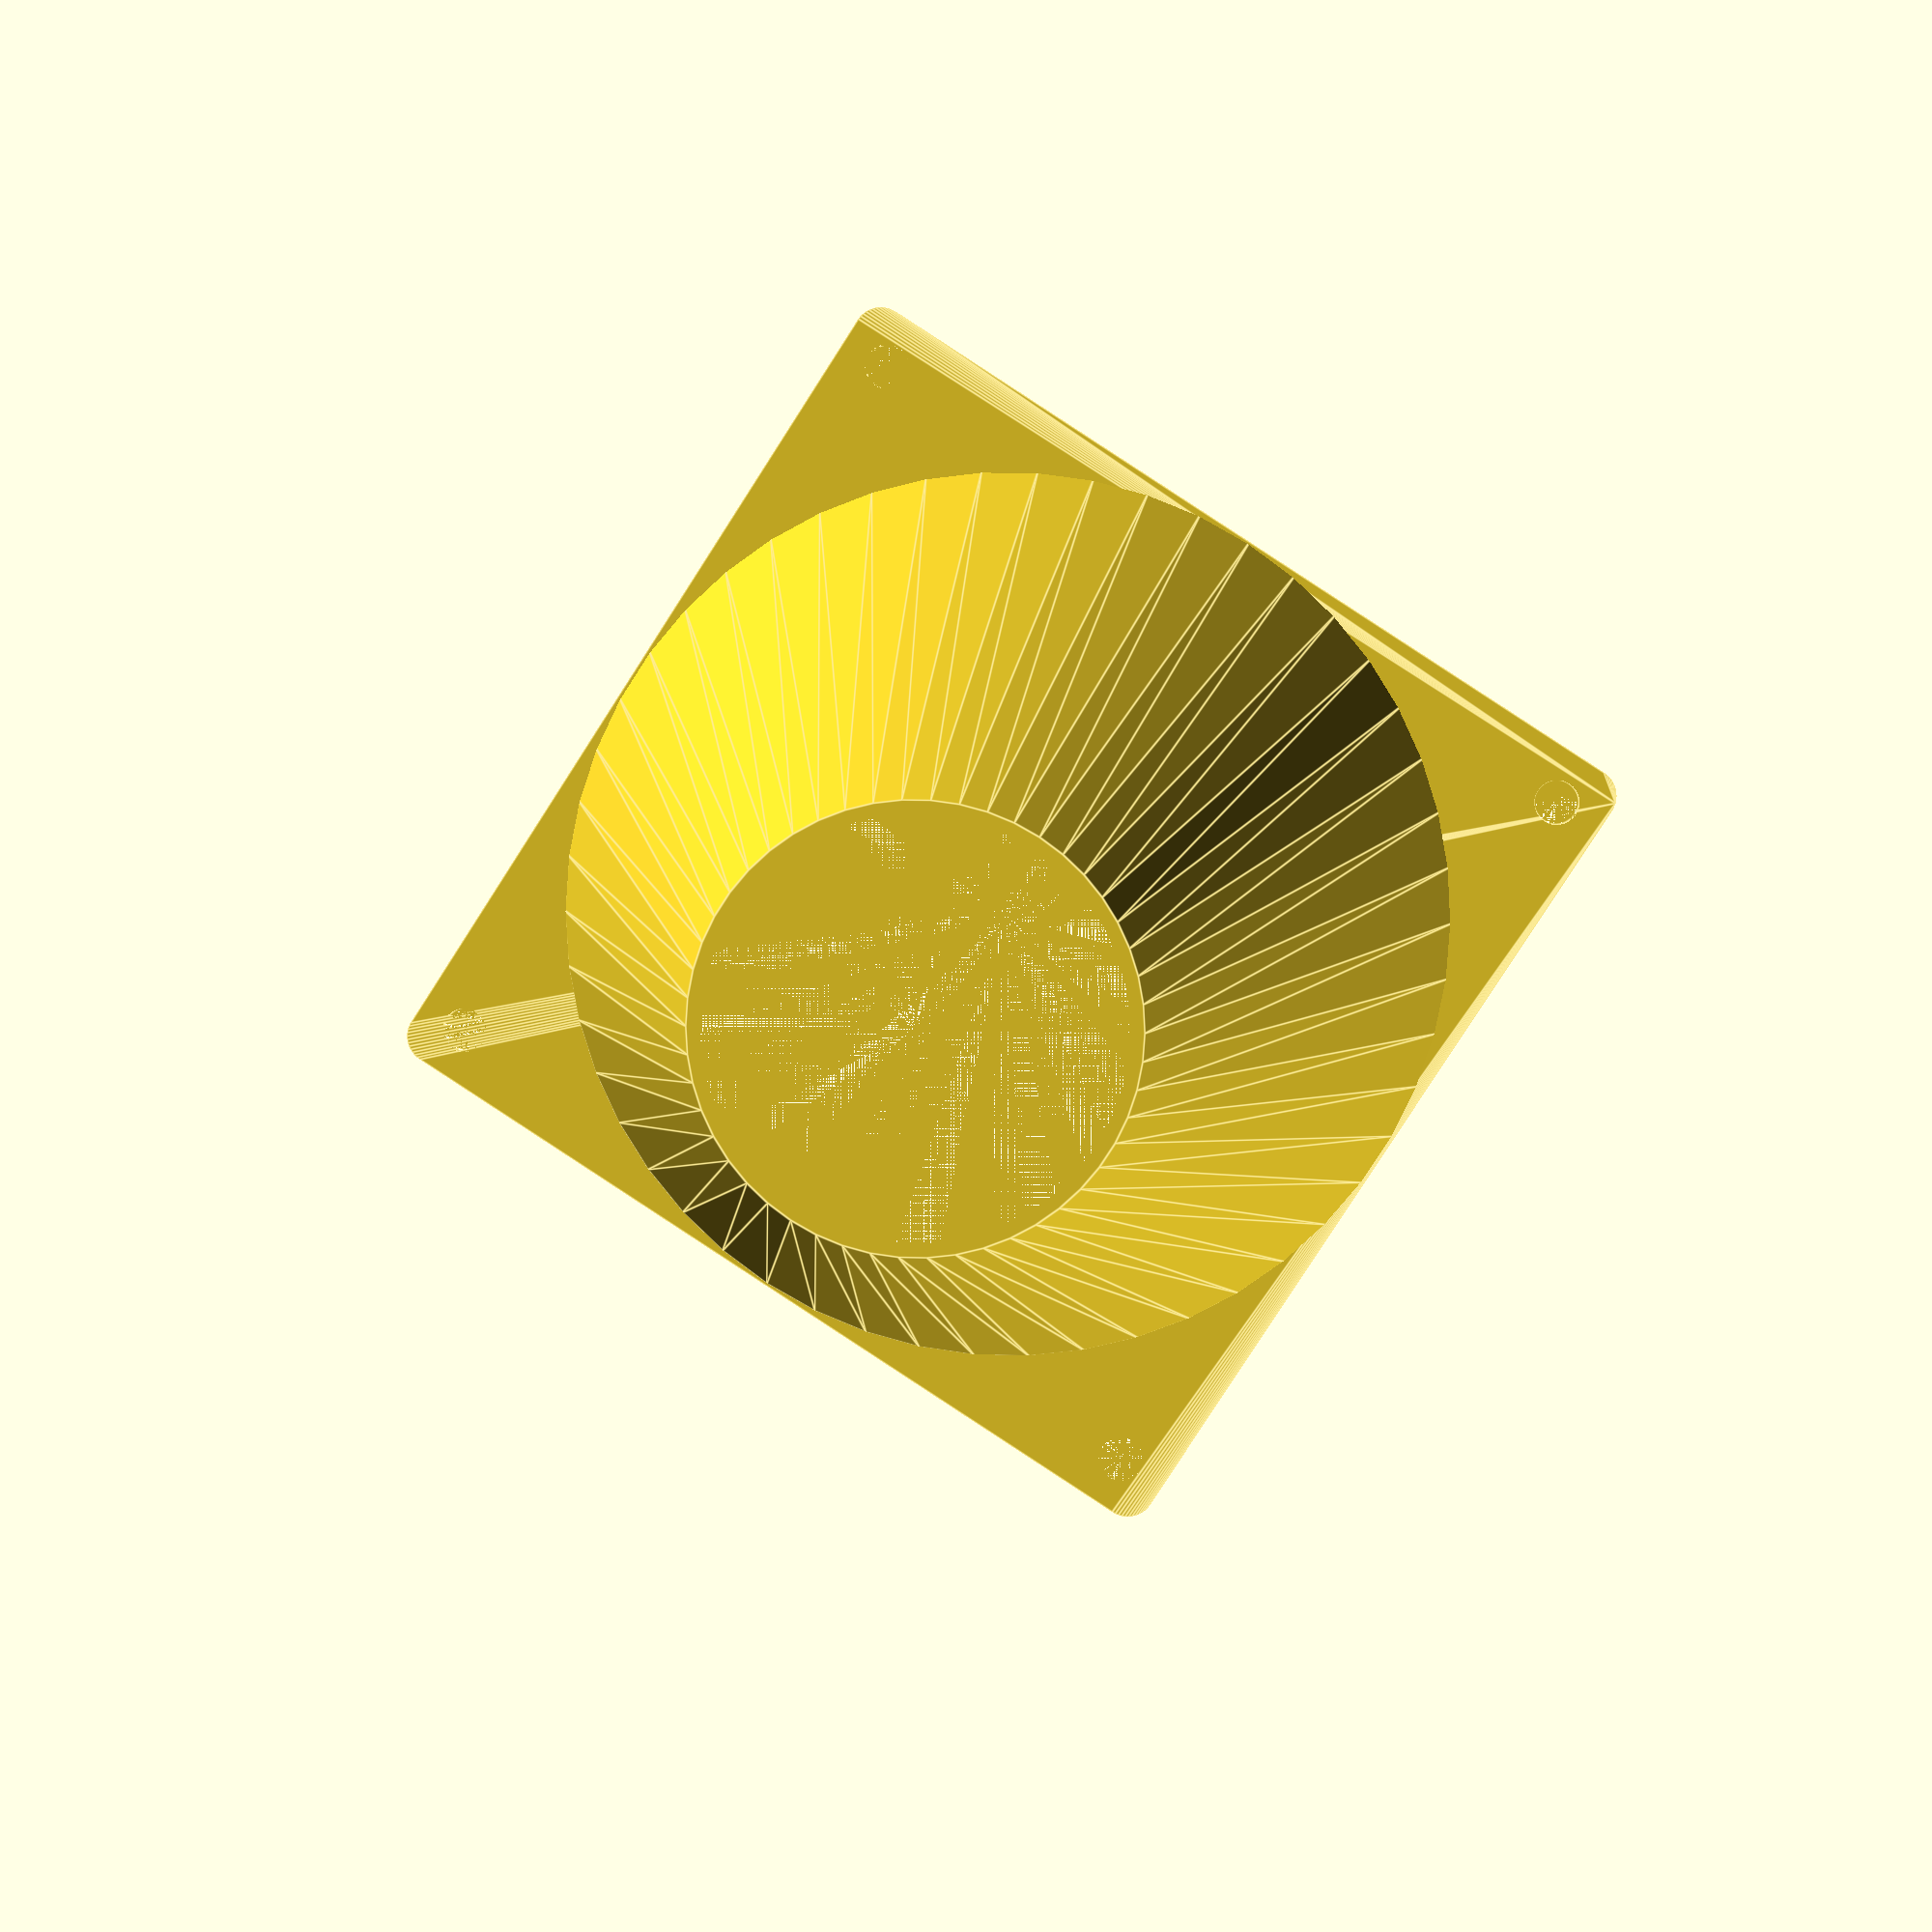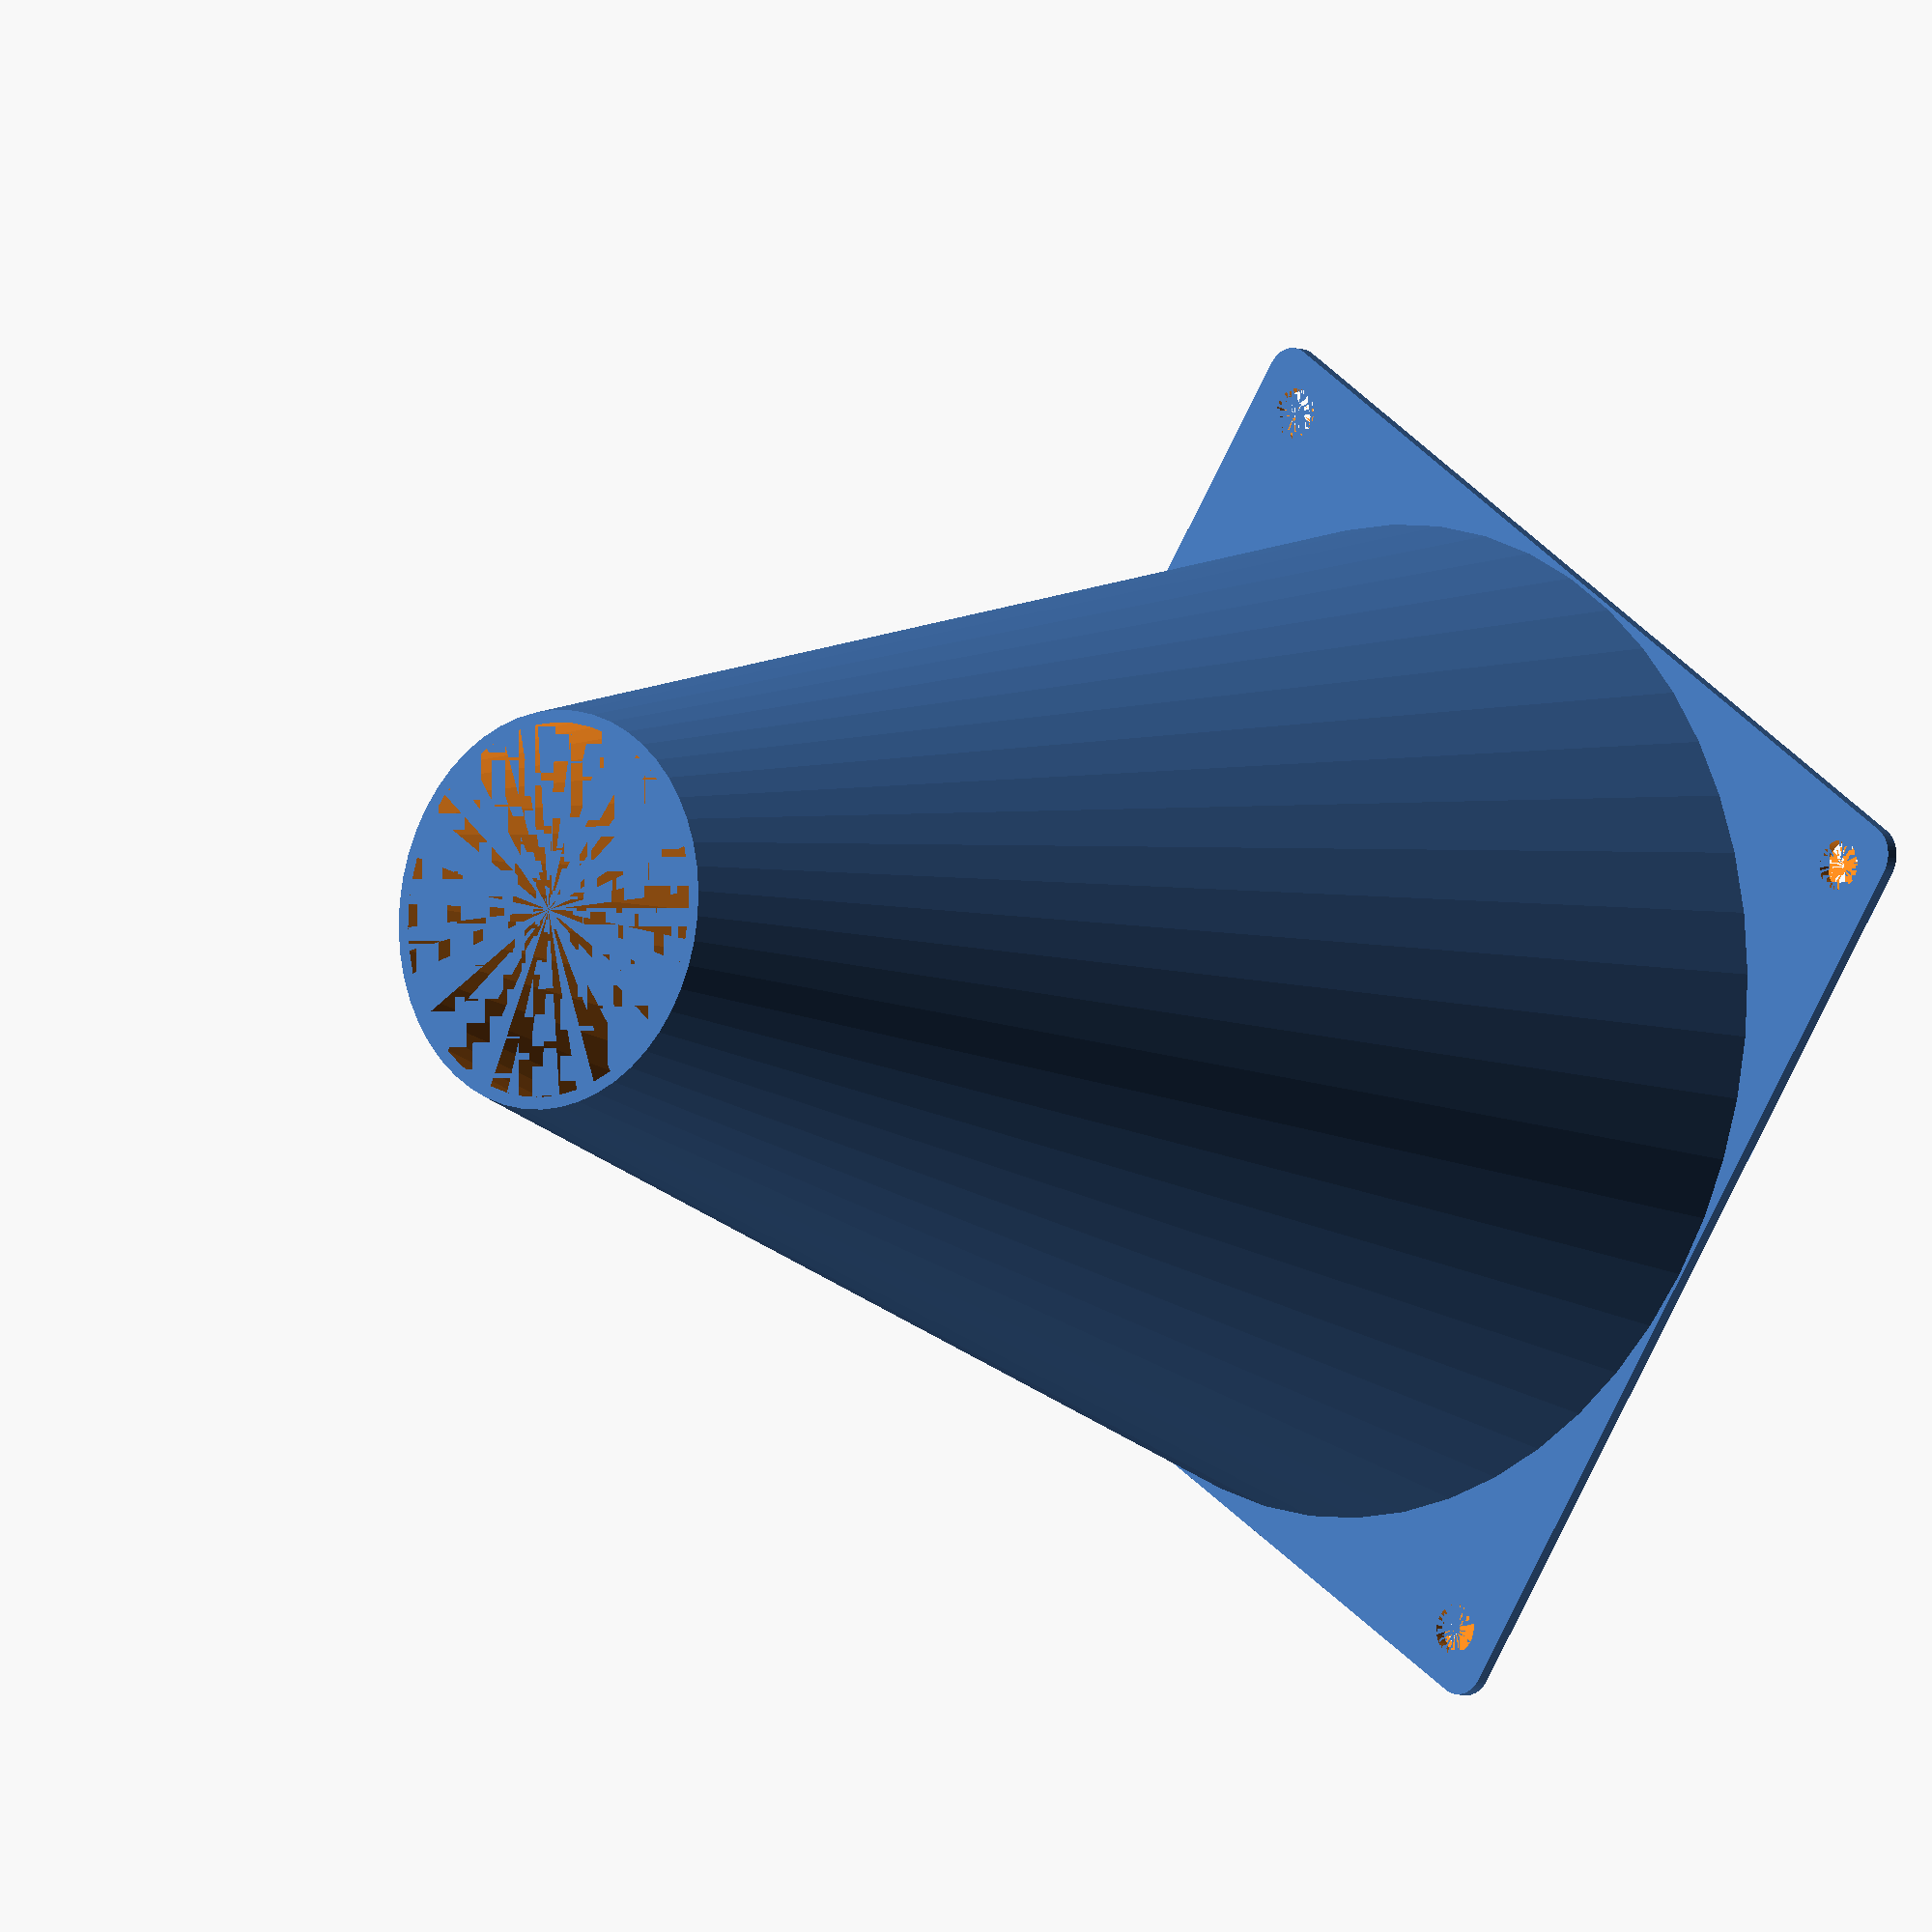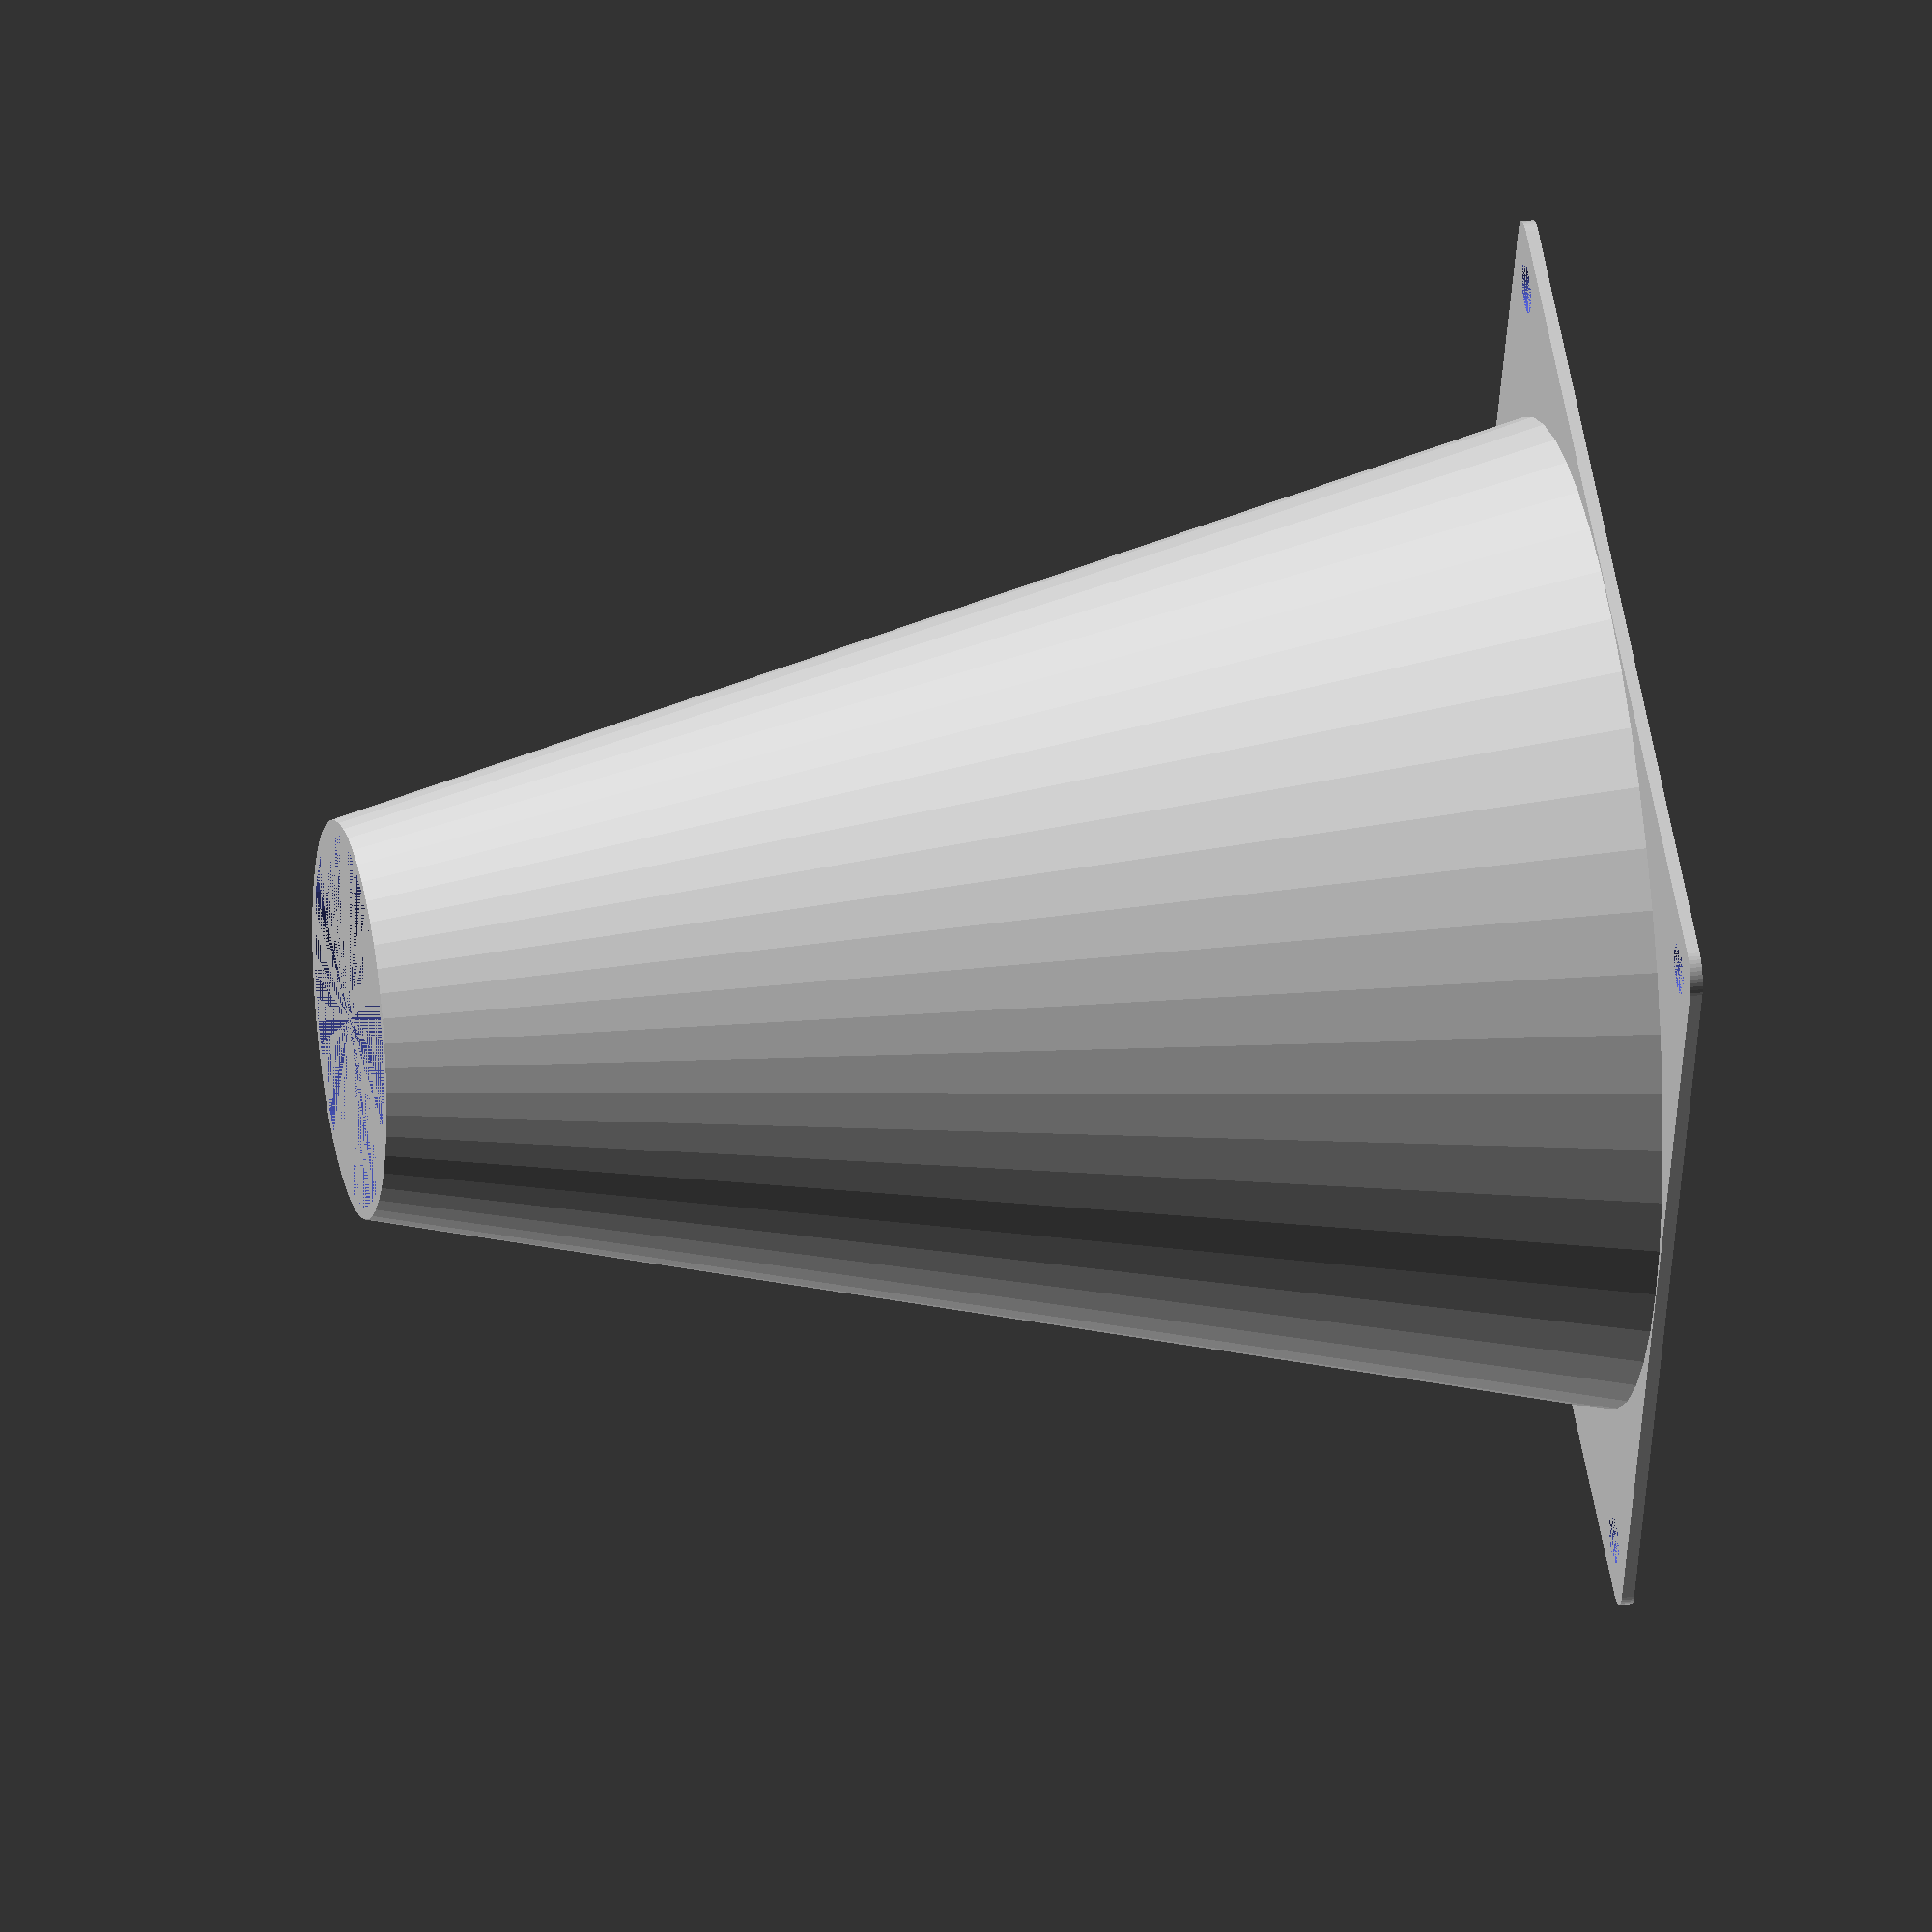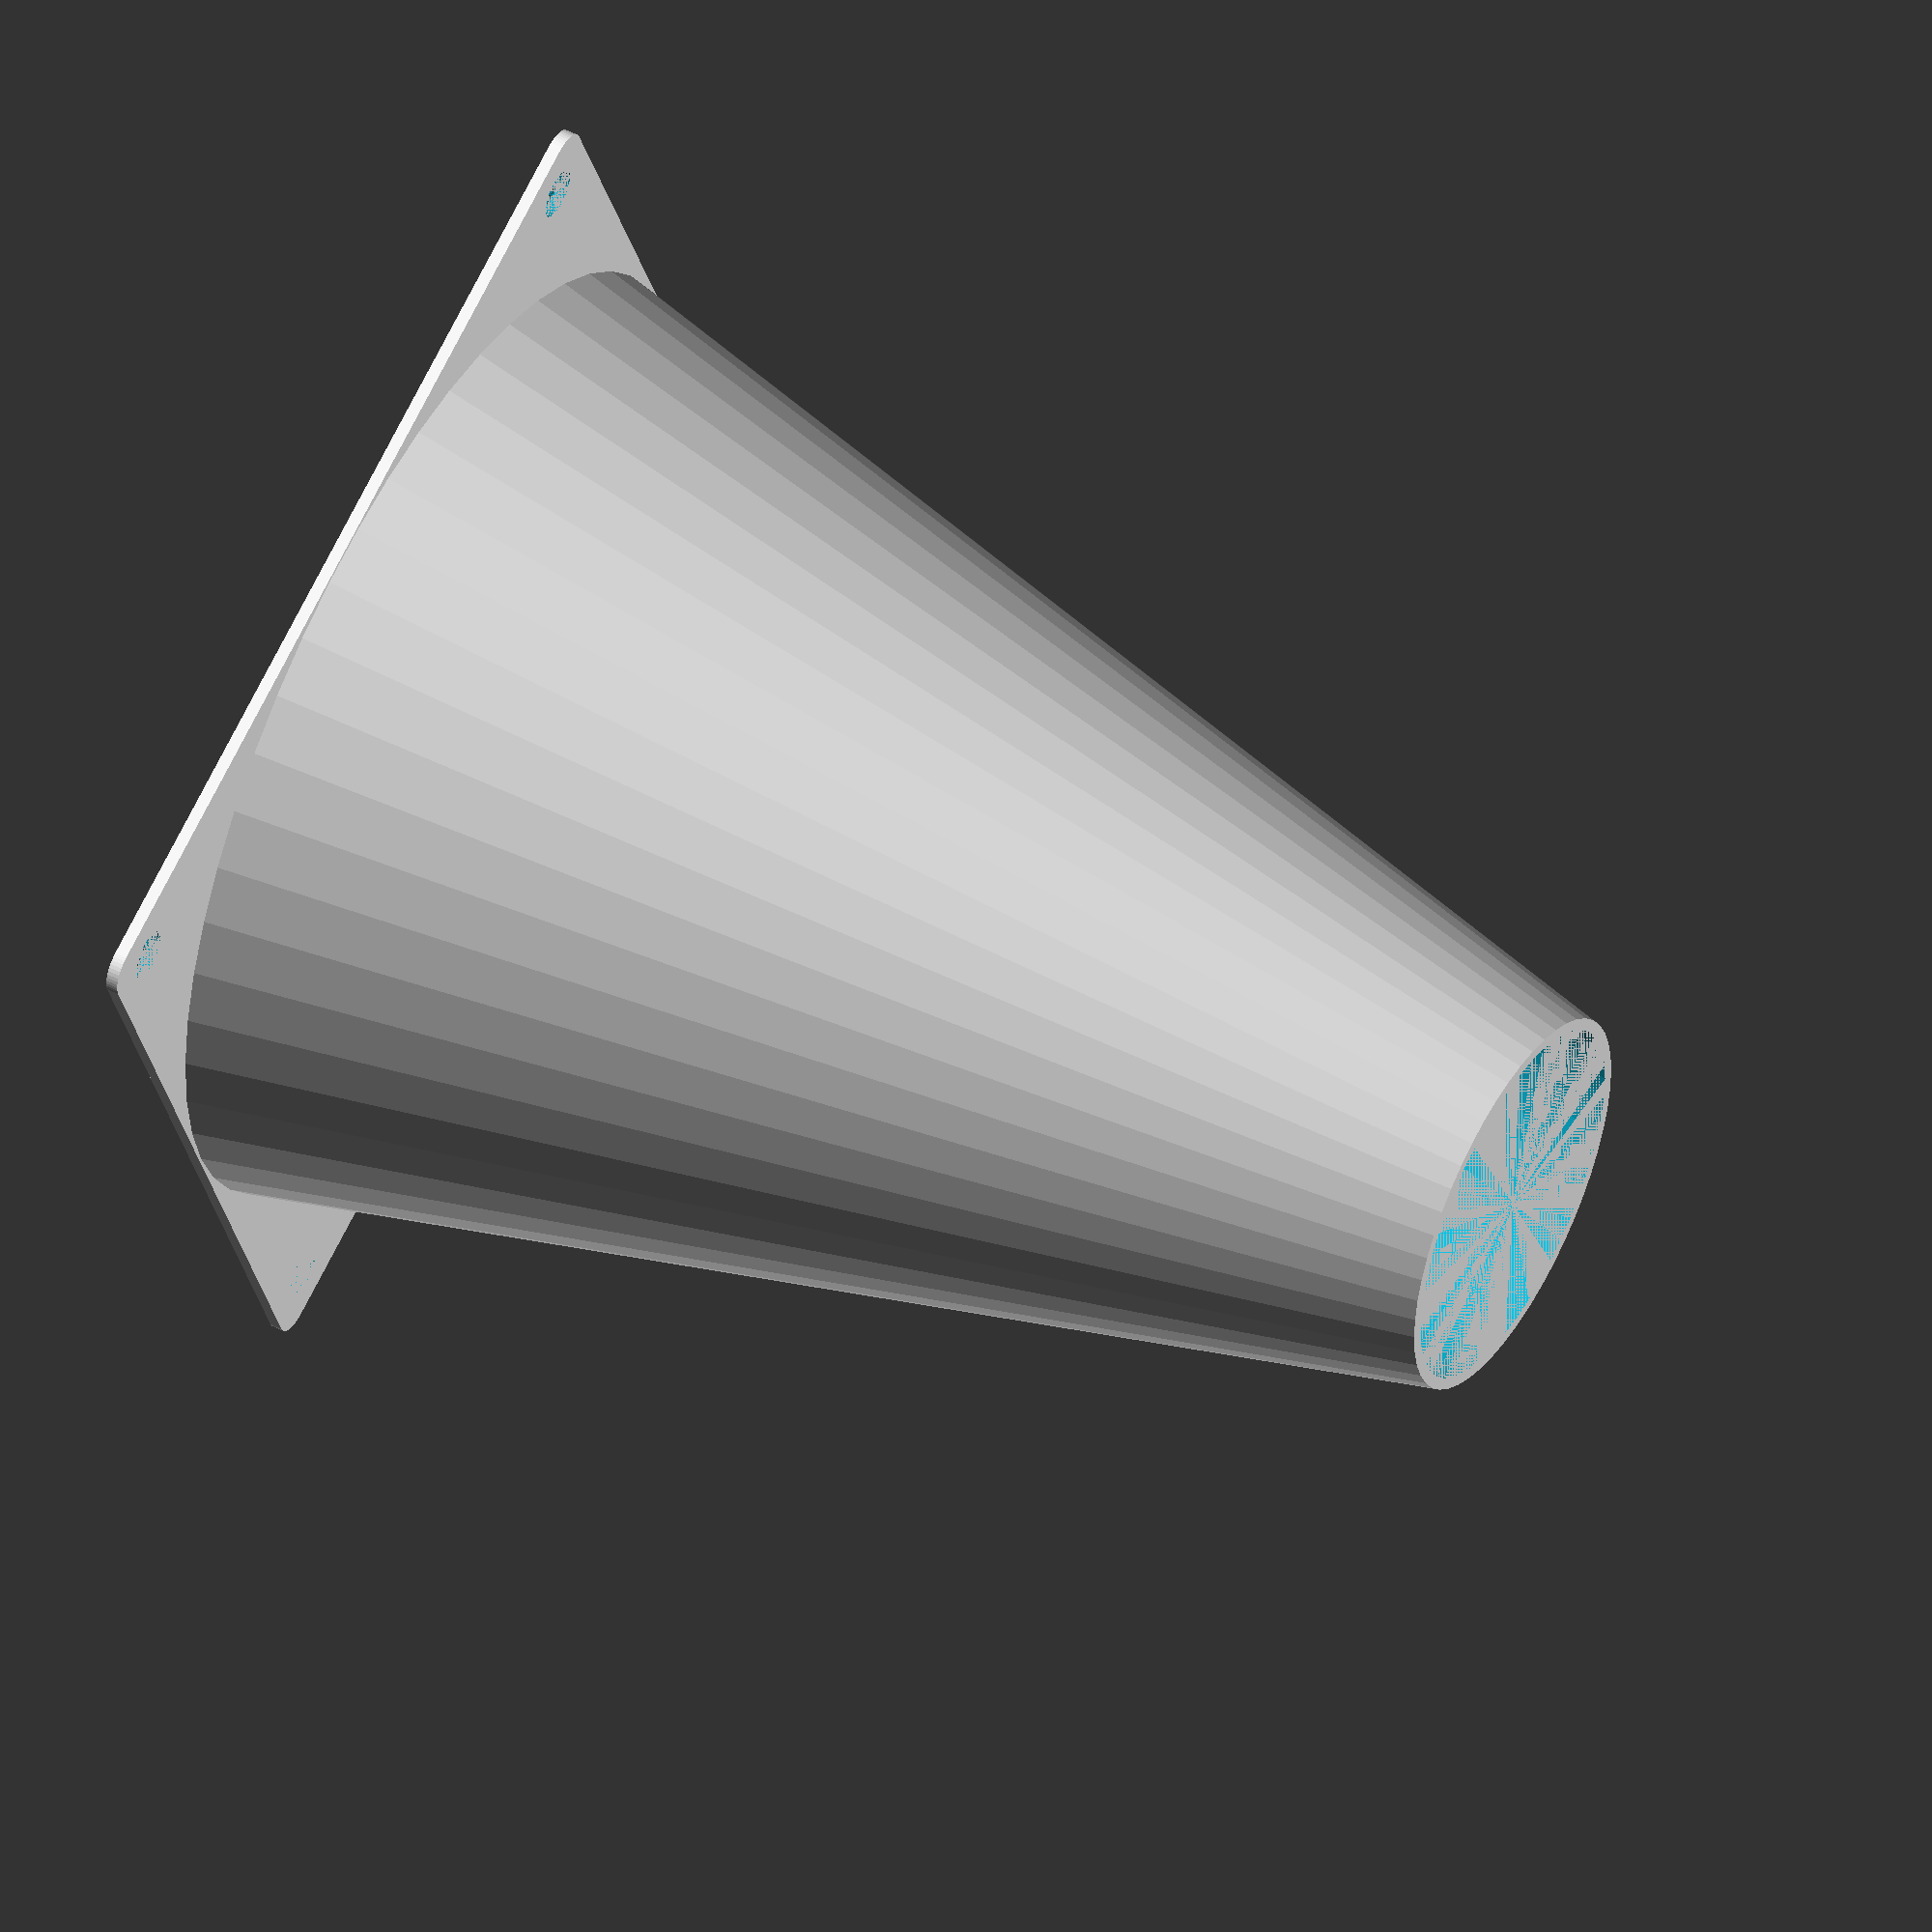
<openscad>
WIDTH = 80;
THICKNESS = 1;
HEIGHT = 100;
FAN_DIA = WIDTH - 2 * THICKNESS;
FAN_MOUNT_HOLE_SPACING = 71;
FAN_MOUNT_HOLE_DIA = 4;
OUTLET_DIA = 30;
CORNER_DIA = 5;

$fn = 50;

module mounting_holes(spacing, thickness, dia) {
    for(i = [-1, 1]) {
        for(j = [-1, 1]) {
            translate([i * spacing/2, j * spacing/2, 0])
            cylinder(d = dia, h = thickness);
        }
    }
}

module rounded_square(width, thickness, corner_dia) {
    hull() {
        mounting_holes(width - corner_dia, thickness, corner_dia);
    }
}

difference() {
    union() {
        rounded_square(WIDTH, THICKNESS, CORNER_DIA);
        cylinder(d1 = WIDTH, d2 = OUTLET_DIA + 2 * THICKNESS, h = HEIGHT);
    }
    mounting_holes(FAN_MOUNT_HOLE_SPACING, THICKNESS, FAN_MOUNT_HOLE_DIA);
    cylinder(d1 = FAN_DIA, d2 = OUTLET_DIA, h = HEIGHT);
}

</openscad>
<views>
elev=174.9 azim=122.9 roll=175.9 proj=p view=edges
elev=186.9 azim=215.2 roll=138.3 proj=o view=solid
elev=332.5 azim=203.0 roll=79.3 proj=o view=wireframe
elev=309.4 azim=159.3 roll=299.4 proj=o view=solid
</views>
